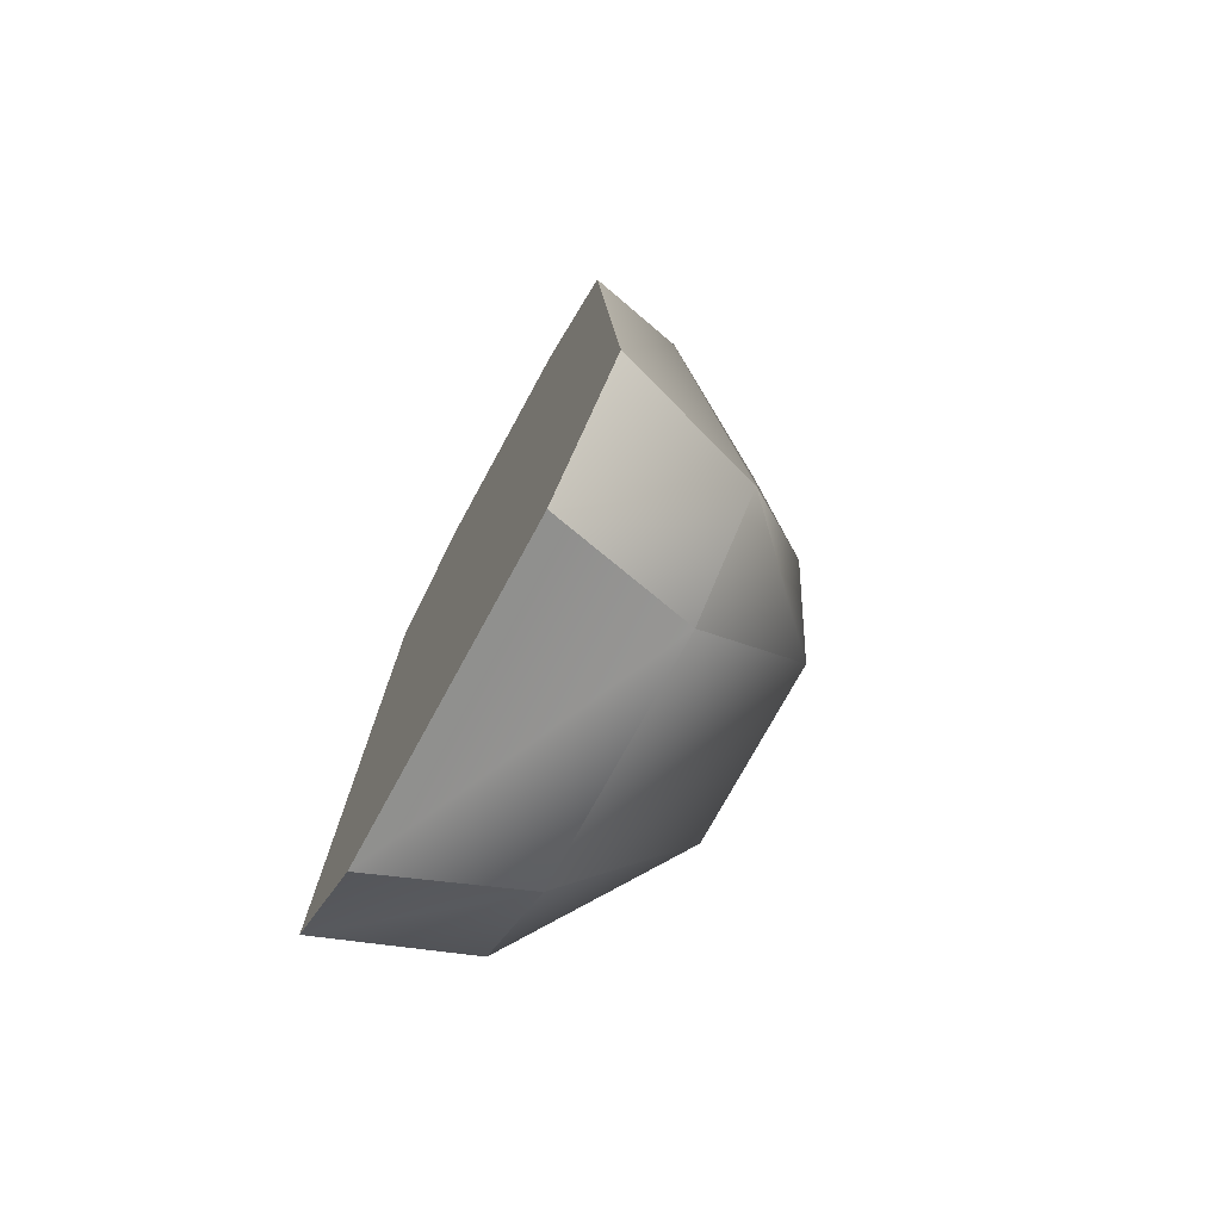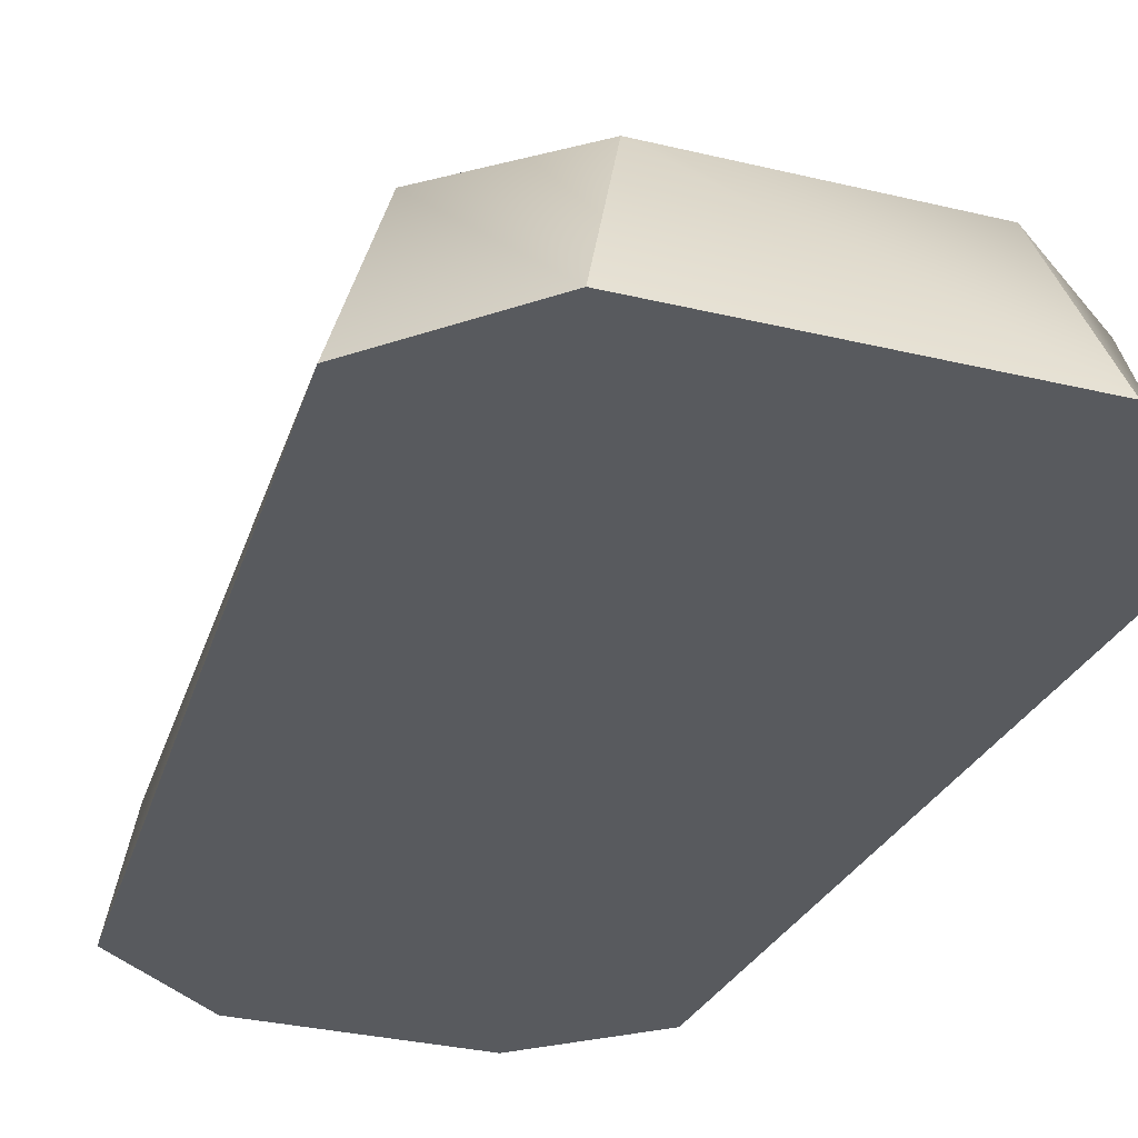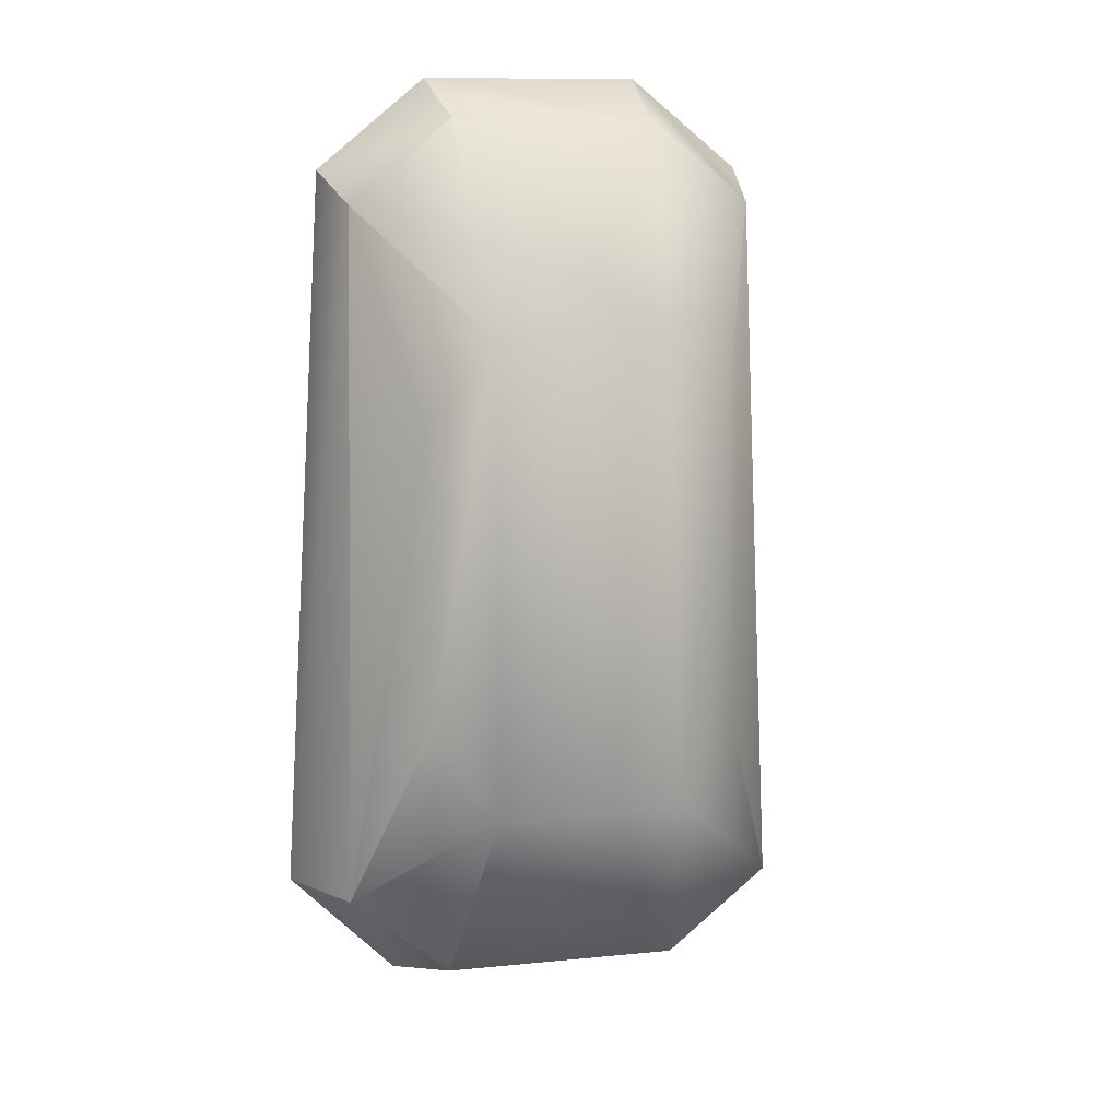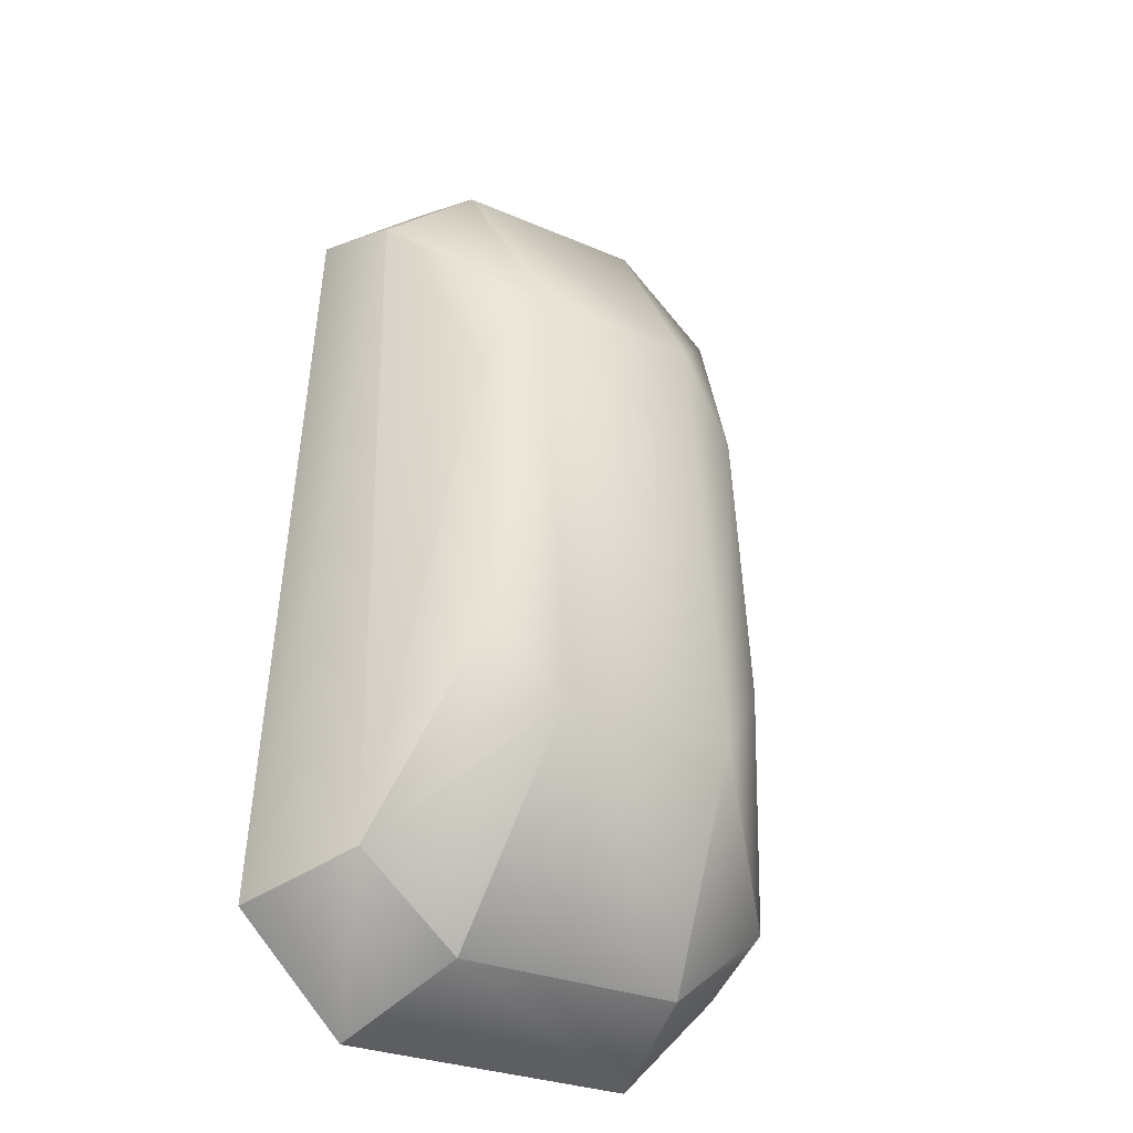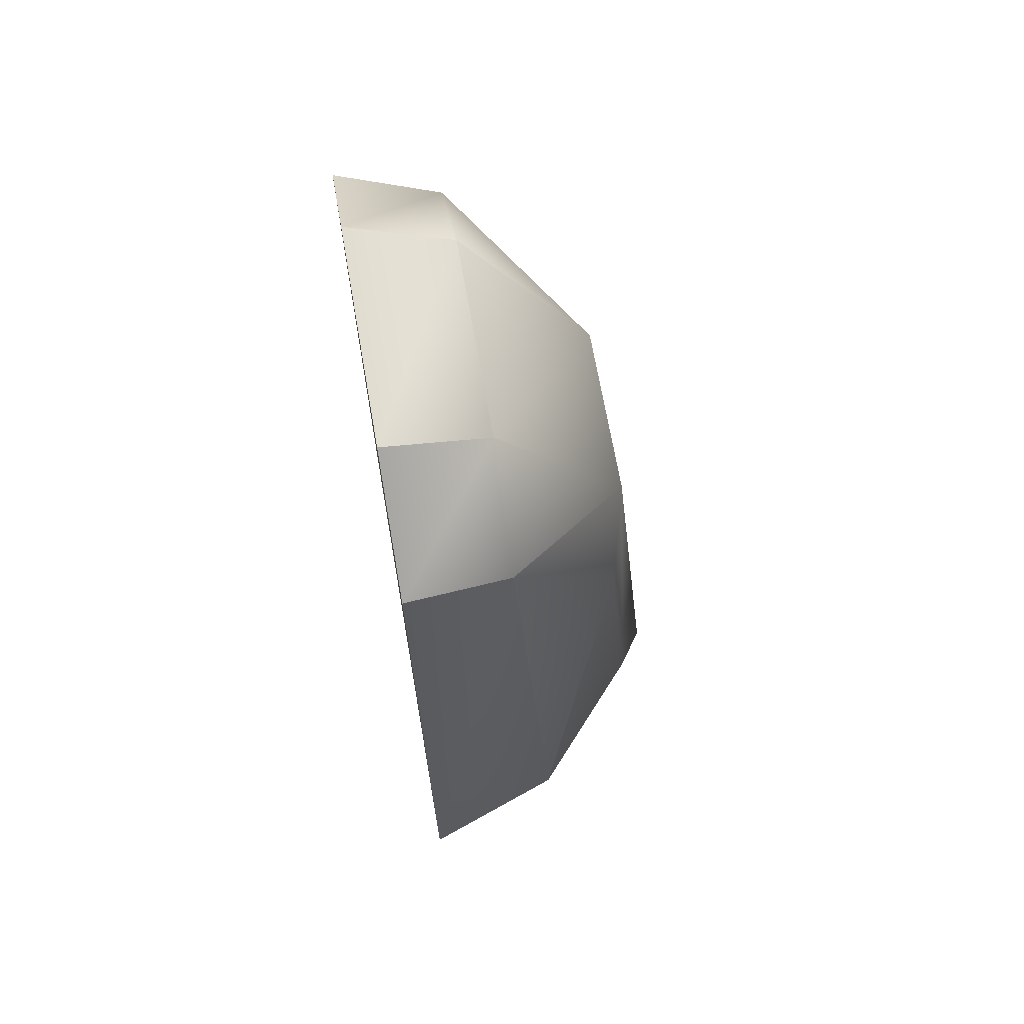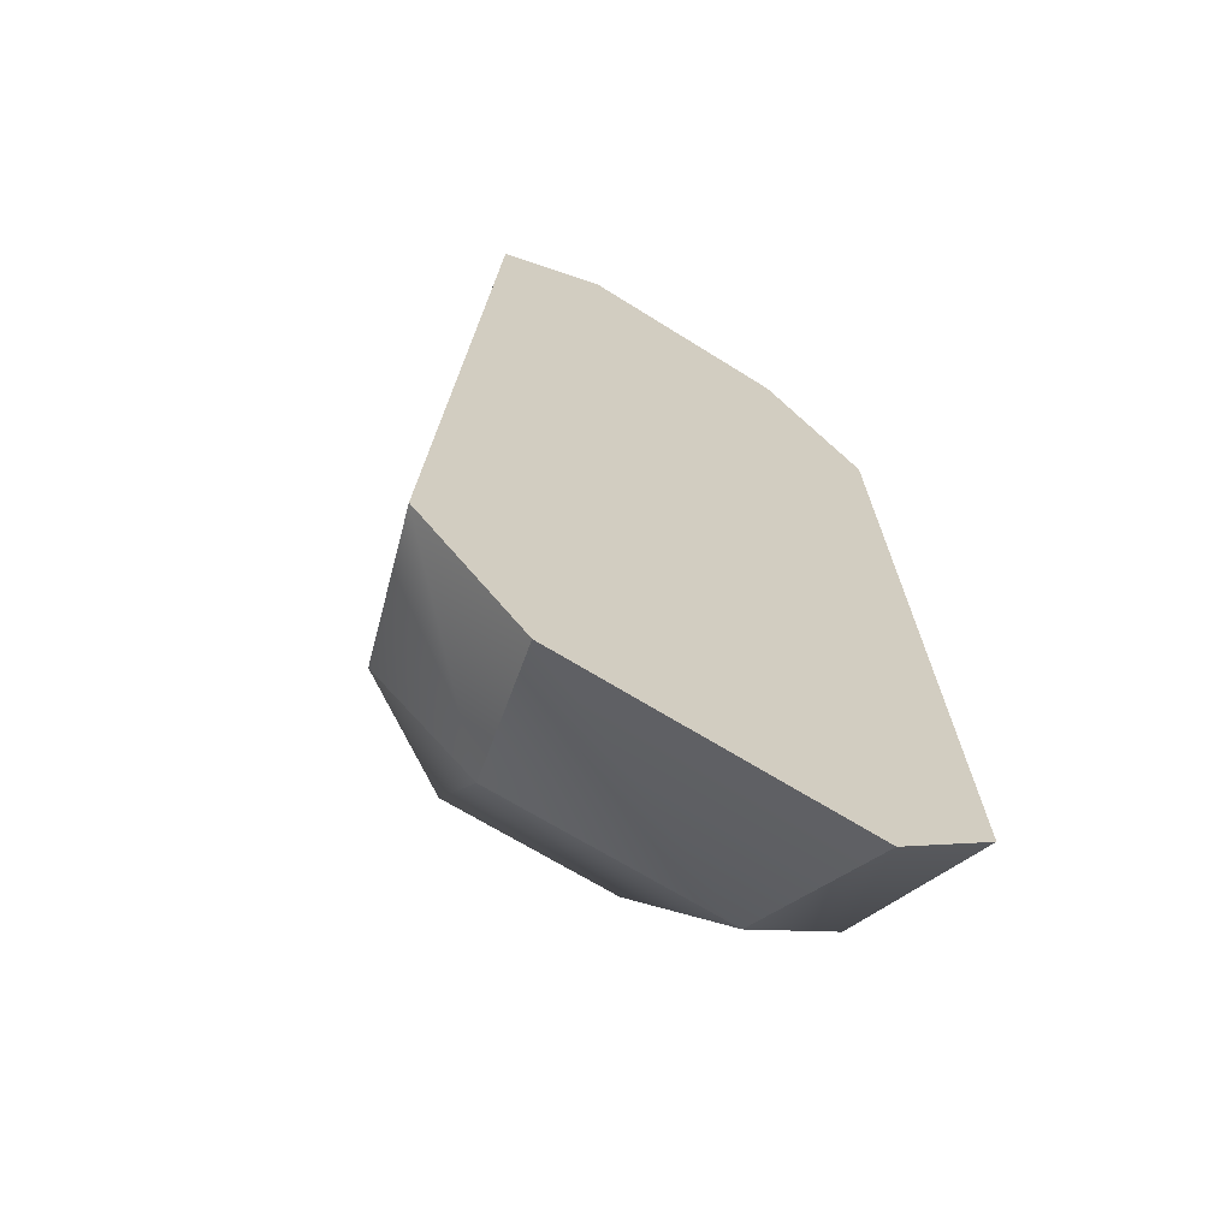
<metadata>
{"format":"obj","ext":"obj","renderer":"f3d","projection":"perspective","resolution":1024,"background":"white","views":[{"elev":-75.0,"azim":61.4,"up":"+Z"},{"elev":-31.1,"azim":160.9,"up":"+Y"},{"elev":11.8,"azim":166.6,"up":"+Z"},{"elev":-28.4,"azim":146.8,"up":"+Z"},{"elev":68.2,"azim":80.1,"up":"+Z"},{"elev":-65.6,"azim":-32.4,"up":"+Z"}]}
</metadata>
<code>
g g0
v 0.7177 0.5077 -1.476
v 0.7177 0.3845 -0.03468
v 1.291 -0.673 -2.59
v 0.7474 -0.673 -3.134
v 0.4239 0.673 -1.889
v -0.7939 -0.673 -3.134
v -1.338 -0.673 -2.59
v -0.4704 0.673 -1.889
v 0.7474 -0.673 -3.134
v -0.6095 0.0324 -2.895
v 0.563 0.0324 -2.895
v -0.7939 -0.673 -3.134
v -1.113 -0.673 1.126
v -0.7939 -0.673 -3.134
v -0.5638 -0.673 1.577
v -1.338 -0.673 -2.59
v 1.291 -0.673 -2.59
v 0.5174 -0.673 1.577
v 0.7474 -0.673 -3.134
v 1.067 -0.673 1.126
v -0.5638 -0.673 1.577
v 0.5174 -0.673 1.577
v 1.067 0.0324 -2.481
v 1.067 -0.673 1.126
v 1.291 -0.673 -2.59
v 0.3916 0.4678 0.3791
v 0.9768 -0.1679 0.9711
v 0.5174 -0.673 1.577
v 1.067 -0.673 1.126
v 0.4728 -0.1679 1.385
v -0.7642 0.3845 -0.03468
v -0.7642 0.5077 -1.476
v -1.113 -0.673 1.126
v -0.5638 -0.673 1.577
v -0.438 0.4678 0.3791
v -0.5192 -0.1679 1.385
v -1.338 -0.673 -2.59
v -1.023 -0.1679 0.9711
v -1.113 0.0324 -2.481
v -1.113 -0.673 1.126
v 0.5174 -0.673 1.577
v -0.7939 -0.673 -3.134
v 0.7474 -0.673 -3.134
v -0.5638 -0.673 1.577
f 42 43 44
f 43 41 44
f 14 15 16
f 15 13 16
f 30 36 22
f 36 21 22
f 6 7 10
f 7 39 10
f 10 11 12
f 11 9 12
f 24 25 27
f 25 23 27
f 28 29 30
f 29 27 30
f 38 39 40
f 39 37 40
f 3 4 23
f 4 11 23
f 5 23 11
f 5 11 10
f 8 5 10
f 8 10 39
f 8 32 31
f 39 32 8
f 32 39 38
f 31 32 38
f 38 35 31
f 35 8 31
f 8 35 26
f 5 8 26
f 5 26 1
f 23 5 1
f 1 2 23
f 2 27 23
f 27 2 26
f 26 30 27
f 26 35 30
f 35 36 30
f 35 38 36
f 34 36 38
f 33 34 38
f 26 2 1
f 18 19 20
f 19 17 20

</code>
